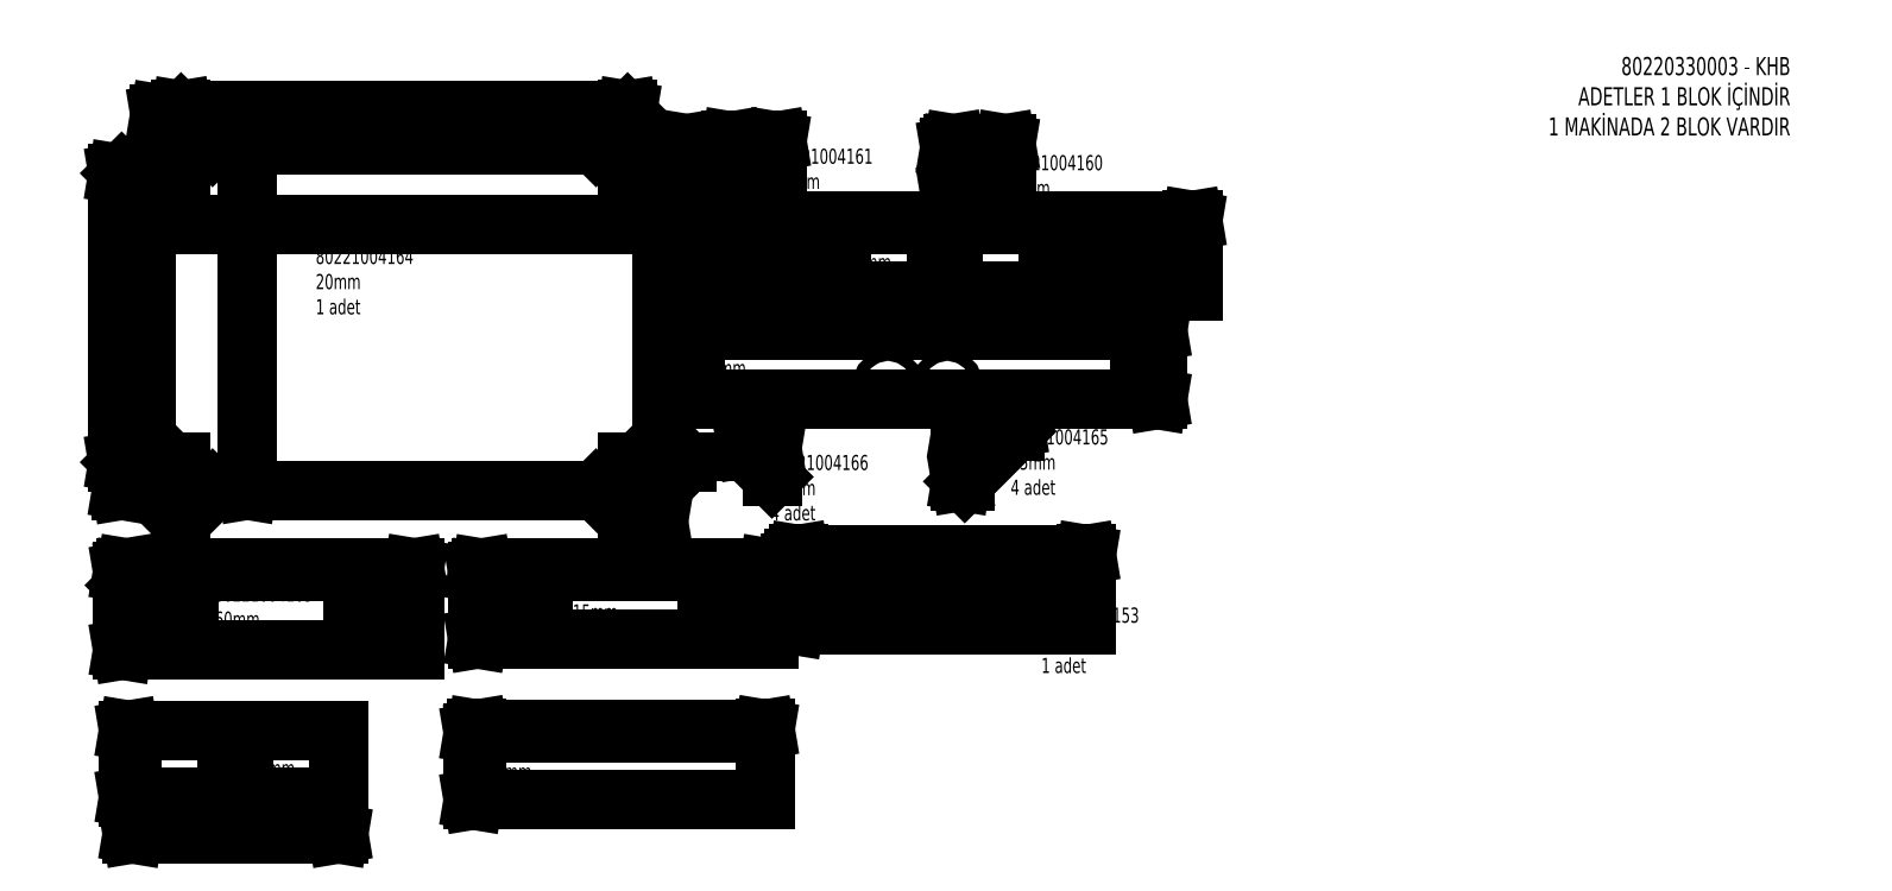
<metadata>
{"format":"dxf","ext":"dxf","renderer":"ezdxf+matplotlib","layout":"modelspace","background":"white","min_lineweight":24,"dpi":150}
</metadata>
<code>
0
SECTION
2
ENTITIES
0
MTEXT
8
0
10
493
20
1494
30
0
40
33.07
41
0
46
0
71
     1
72
     1
1
80221004164^J20mm^J1 adet
7
SLDTEXTSTYLE0
73
     1
44
1
0
MTEXT
8
0
10
3723
20
1914
30
0
40
39.69
41
0
46
0
71
     3
72
     1
1
80220330003 - KHB^JADETLER 1 BLOK İÇİNDİR^J1 MAKİNADA 2 BLOK VARDIR
7
SLDTEXTSTYLE1
73
     1
44
1
0
LINE
8
0
10
1437
20
1049
30
0
11
1492
21
1049
31
0
0
LINE
8
0
10
1492
20
1049
30
0
11
1492
21
994
31
0
0
LINE
8
0
10
1492
20
994
30
0
11
1437
21
1049
31
0
0
DIMENSION
8
0
280
     0
2
_D
10
1492
20
1057
30
0
11
1465
21
1057
31
0
70
   160
1
<>
71
     2
42
-1
73
     0
74
     0
75
     0
3
SLDDIMSTYLE0
13
1437
23
1049
33
0
14
1492
24
1049
34
0
0
MTEXT
8
0
10
1489
20
1042
30
0
40
33.07
41
0
46
0
71
     1
72
     1
1
80221004166^J15mm^J4 adet
7
SLDTEXTSTYLE0
73
     1
44
1
0
LINE
8
0
10
1914
20
1094
30
0
11
2024
21
1094
31
0
0
LINE
8
0
10
2024
20
1094
30
0
11
1914
21
983.9
31
0
0
LINE
8
0
10
1914
20
983.9
30
0
11
1914
21
1094
31
0
0
DIMENSION
8
0
280
     0
2
_D_1
10
2024
20
1102
30
0
11
1969
21
1102
31
0
70
   160
1
<>
71
     2
42
-1
73
     0
74
     0
75
     0
3
SLDDIMSTYLE0
13
1914
23
1094
33
0
14
2024
24
1094
34
0
0
DIMENSION
8
0
280
     0
2
_D_2
10
1906
20
1094
30
0
11
1906
21
1039
31
0
70
   160
1
<>
71
     2
42
-1
73
     0
74
     0
75
     0
3
SLDDIMSTYLE0
13
1914
23
983.9
33
0
14
1914
24
1094
34
0
50
90
0
MTEXT
8
0
10
2015
20
1098
30
0
40
33.07
41
0
46
0
71
     1
72
     1
1
80221004165^J15mm^J4 adet
7
SLDTEXTSTYLE0
73
     1
44
1
0
LINE
8
0
10
1176
20
1026
30
0
11
1176
21
896.1
31
0
0
LINE
8
0
10
1107
20
965.1
30
0
11
267
21
965.1
31
0
0
LINE
8
0
10
267
20
965.1
30
0
11
198
21
896.1
31
0
0
LINE
8
0
10
198
20
896.1
30
0
11
198
21
1026
31
0
0
LINE
8
0
10
198
20
1026
30
0
11
67.95
21
1026
31
0
0
LINE
8
0
10
67.95
20
1026
30
0
11
122
21
1080
31
0
0
LINE
8
0
10
122
20
1080
30
0
11
122
21
1605
31
0
0
LINE
8
0
10
122
20
1605
30
0
11
67.95
21
1659
31
0
0
LINE
8
0
10
67.95
20
1659
30
0
11
198
21
1659
31
0
0
LINE
8
0
10
198
20
1659
30
0
11
198
21
1789
31
0
0
LINE
8
0
10
198
20
1789
30
0
11
267
21
1720
31
0
0
LINE
8
0
10
267
20
1720
30
0
11
1107
21
1720
31
0
0
LINE
8
0
10
1107
20
1720
30
0
11
1176
21
1789
31
0
0
LINE
8
0
10
1176
20
1789
30
0
11
1176
21
1659
31
0
0
LINE
8
0
10
1176
20
1659
30
0
11
1306
21
1659
31
0
0
LINE
8
0
10
1306
20
1659
30
0
11
1252
21
1605
31
0
0
LINE
8
0
10
1252
20
1605
30
0
11
1252
21
1080
31
0
0
LINE
8
0
10
1252
20
1080
30
0
11
1306
21
1026
31
0
0
LINE
8
0
10
1306
20
1026
30
0
11
1176
21
1026
31
0
0
LINE
8
0
10
1176
20
896.1
30
0
11
1107
21
965.1
31
0
0
DIMENSION
8
0
280
     0
2
_D_3
10
1252
20
1548
30
0
11
697.4
21
1548
31
0
70
   160
1
<>
71
     2
42
-1
73
     0
74
     0
75
     0
3
SLDDIMSTYLE1
13
122
23
1605
33
0
14
1252
24
1605
34
0
0
DIMENSION
8
0
280
     0
2
_D_4
10
343.6
20
965.1
30
0
11
343.6
21
1373
31
0
70
   160
1
<>
71
     2
42
-1
73
     0
74
     0
75
     0
3
SLDDIMSTYLE1
13
267
23
1720
33
0
14
267
24
965.1
34
0
50
90
0
DIMENSION
8
0
280
     0
2
_D_5
10
59.95
20
1026
30
0
11
59.95
21
1346
31
0
70
   160
1
<>
71
     2
42
-1
73
     0
74
     0
75
     0
3
SLDDIMSTYLE1
13
67.95
23
1659
33
0
14
67.95
24
1026
34
0
50
90
0
DIMENSION
8
0
280
     0
2
_D_6
10
1176
20
1797
30
0
11
713.1
21
1797
31
0
70
   160
1
<>
71
     2
42
-1
73
     0
74
     0
75
     0
3
SLDDIMSTYLE1
13
198
23
1789
33
0
14
1176
24
1789
34
0
0
DIMENSION
8
0
280
     0
2
_D_7
10
151.8
20
1789
30
0
11
151.8
21
1727
31
0
70
   160
1
<>
71
     2
42
-1
73
     0
74
     0
75
     0
3
SLDDIMSTYLE1
13
198
23
1659
33
0
14
198
24
1789
34
0
50
90
0
DIMENSION
8
0
280
     0
2
_D_8
10
1306
20
1724
30
0
11
1233
21
1724
31
0
70
   160
1
<>
71
     2
42
-1
73
     0
74
     0
75
     0
3
SLDDIMSTYLE1
13
1176
23
1659
33
0
14
1306
24
1659
34
0
0
DIMENSION
8
0
280
     0
2
_D_9
10
67.95
20
964.7
30
0
11
128.6
21
964.7
31
0
70
   160
1
<>
71
     2
42
-1
73
     0
74
     0
75
     0
3
SLDDIMSTYLE1
13
198
23
1026
33
0
14
67.95
24
1026
34
0
0
DIMENSION
8
0
280
     0
2
_D_10
10
1243
20
896.1
30
0
11
1243
21
969.3
31
0
70
   160
1
<>
71
     2
42
-1
73
     0
74
     0
75
     0
3
SLDDIMSTYLE1
13
1306
23
1026
33
0
14
1176
24
896.1
34
0
50
90
0
CIRCLE
8
0
10
663.7
20
674.5
30
0
40
15
0
LINE
8
0
10
168.2
20
786.5
30
0
11
168.2
21
766.5
31
0
0
LINE
8
0
10
619.2
20
786.5
30
0
11
168.2
21
786.5
31
0
0
LINE
8
0
10
619.2
20
766.5
30
0
11
619.2
21
786.5
31
0
0
LINE
8
0
10
699.2
20
766.5
30
0
11
619.2
21
766.5
31
0
0
LINE
8
0
10
709.2
20
756.5
30
0
11
699.2
21
766.5
31
0
0
LINE
8
0
10
709.2
20
614.5
30
0
11
709.2
21
756.5
31
0
0
LINE
8
0
10
599.2
20
614.5
30
0
11
709.2
21
614.5
31
0
0
LINE
8
0
10
599.2
20
689.5
30
0
11
599.2
21
614.5
31
0
0
LINE
8
0
10
573.2
20
689.5
30
0
11
599.2
21
689.5
31
0
0
LINE
8
0
10
573.2
20
614.5
30
0
11
573.2
21
689.5
31
0
0
LINE
8
0
10
214.2
20
614.5
30
0
11
573.2
21
614.5
31
0
0
LINE
8
0
10
214.2
20
689.5
30
0
11
214.2
21
614.5
31
0
0
LINE
8
0
10
188.2
20
689.5
30
0
11
214.2
21
689.5
31
0
0
LINE
8
0
10
188.2
20
614.5
30
0
11
188.2
21
689.5
31
0
0
LINE
8
0
10
78.23
20
614.5
30
0
11
188.2
21
614.5
31
0
0
LINE
8
0
10
78.23
20
756.5
30
0
11
78.23
21
614.5
31
0
0
LINE
8
0
10
88.23
20
766.5
30
0
11
78.23
21
756.5
31
0
0
LINE
8
0
10
168.2
20
766.5
30
0
11
88.23
21
766.5
31
0
0
CIRCLE
8
0
10
123.7
20
674.5
30
0
40
15
0
DIMENSION
8
0
280
     0
2
_D_11
10
709.2
20
794.5
30
0
11
393.7
21
794.5
31
0
70
   160
1
<>
71
     2
42
-1
73
     0
74
     0
75
     0
3
SLDDIMSTYLE0
13
78.23
23
756.5
33
0
14
709.2
24
756.5
34
0
50
0
0
DIMENSION
8
0
280
     0
2
_D_12
10
70.23
20
614.5
30
0
11
70.23
21
700.5
31
0
70
   160
1
<>
71
     2
42
-1
73
     0
74
     0
75
     0
3
SLDDIMSTYLE0
13
168.2
23
786.5
33
0
14
78.23
24
614.5
34
0
50
90
0
MTEXT
8
0
10
271.9
20
754.1
30
0
40
33.07
41
0
46
0
71
     1
72
     1
1
80221004163^J60mm^J2 adet
7
SLDTEXTSTYLE0
73
     1
44
1
0
INSERT
8
0
2
SW_CENTERMARKSYMBOL_0
10
123.7
20
674.5
30
0
0
INSERT
8
0
2
SW_CENTERMARKSYMBOL_1
10
663.7
20
674.5
30
0
0
LINE
8
0
10
1503
20
1721
30
0
11
1403
21
1721
31
0
0
LINE
8
0
10
1503
20
1646
30
0
11
1503
21
1721
31
0
0
LINE
8
0
10
1403
20
1646
30
0
11
1503
21
1646
31
0
0
LINE
8
0
10
1403
20
1721
30
0
11
1403
21
1646
31
0
0
DIMENSION
8
0
280
     0
2
_D_13
10
1403
20
1729
30
0
11
1453
21
1729
31
0
70
   160
1
<>
71
     2
42
-1
73
     0
74
     0
75
     0
3
SLDDIMSTYLE0
13
1503
23
1721
33
0
14
1403
24
1721
34
0
0
DIMENSION
8
0
280
     0
2
_D_14
10
1395
20
1646
30
0
11
1395
21
1684
31
0
70
   160
1
<>
71
     2
42
-1
73
     0
74
     0
75
     0
3
SLDDIMSTYLE0
13
1403
23
1721
33
0
14
1403
24
1646
34
0
50
90
0
MTEXT
8
0
10
1499
20
1713
30
0
40
33.07
41
0
46
0
71
     1
72
     1
1
80221004161^J20mm^J4 adet
7
SLDTEXTSTYLE0
73
     1
44
1
0
LINE
8
0
10
1890
20
1716
30
0
11
2005
21
1716
31
0
0
LINE
8
0
10
2005
20
1716
30
0
11
2005
21
1616
31
0
0
LINE
8
0
10
2005
20
1616
30
0
11
1890
21
1616
31
0
0
LINE
8
0
10
1890
20
1616
30
0
11
1890
21
1716
31
0
0
DIMENSION
8
0
280
     0
2
_D_15
10
2005
20
1724
30
0
11
1947
21
1724
31
0
70
   160
1
<>
71
     2
42
-1
73
     0
74
     0
75
     0
3
SLDDIMSTYLE0
13
1890
23
1716
33
0
14
2005
24
1716
34
0
0
DIMENSION
8
0
280
     0
2
_D_16
10
1882
20
1716
30
0
11
1882
21
1666
31
0
70
   160
1
<>
71
     2
42
-1
73
     0
74
     0
75
     0
3
SLDDIMSTYLE0
13
1890
23
1616
33
0
14
1890
24
1716
34
0
50
90
0
MTEXT
8
0
10
2003
20
1699
30
0
40
33.07
41
0
46
0
71
     1
72
     1
1
80221004160^J50mm^J2 adet
7
SLDTEXTSTYLE0
73
     1
44
1
0
LINE
8
0
10
91.2
20
439
30
0
11
91.2
21
292
31
0
0
LINE
8
0
10
299.7
20
439
30
0
11
91.2
21
439
31
0
0
LINE
8
0
10
299.7
20
364
30
0
11
299.7
21
439
31
0
0
LINE
8
0
10
334.7
20
364
30
0
11
299.7
21
364
31
0
0
LINE
8
0
10
334.7
20
439
30
0
11
334.7
21
364
31
0
0
LINE
8
0
10
543.2
20
439
30
0
11
334.7
21
439
31
0
0
LINE
8
0
10
543.2
20
292
30
0
11
543.2
21
439
31
0
0
LINE
8
0
10
91.2
20
292
30
0
11
543.2
21
292
31
0
0
DIMENSION
8
0
280
     0
2
_D_17
10
83.2
20
292
30
0
11
83.2
21
365.5
31
0
70
   160
1
<>
71
     2
42
-1
73
     0
74
     0
75
     0
3
SLDDIMSTYLE0
13
91.2
23
439
33
0
14
91.2
24
292
34
0
50
90
0
DIMENSION
8
0
280
     0
2
_D_18
10
543.2
20
212
30
0
11
330.4
21
212
31
0
70
   160
1
<>
71
     2
42
-1
73
     0
74
     0
75
     0
3
SLDDIMSTYLE0
13
91.2
23
292
33
0
14
543.2
24
292
34
0
0
MTEXT
8
0
10
348.8
20
427.8
30
0
40
33.07
41
0
46
0
71
     1
72
     1
1
80221004159^J20mm^J2 adet
7
SLDTEXTSTYLE0
73
     1
44
1
0
CIRCLE
8
0
10
2364
20
1441
30
0
40
20
0
LINE
8
0
10
1327
20
1548
30
0
11
1327
21
1401
31
0
0
LINE
8
0
10
1443
20
1548
30
0
11
1327
21
1548
31
0
0
LINE
8
0
10
1443
20
1473
30
0
11
1443
21
1548
31
0
0
LINE
8
0
10
1463
20
1473
30
0
11
1443
21
1473
31
0
0
LINE
8
0
10
1463
20
1548
30
0
11
1463
21
1473
31
0
0
LINE
8
0
10
1579
20
1548
30
0
11
1463
21
1548
31
0
0
LINE
8
0
10
1579
20
1473
30
0
11
1579
21
1548
31
0
0
LINE
8
0
10
1644
20
1473
30
0
11
1579
21
1473
31
0
0
LINE
8
0
10
1644
20
1548
30
0
11
1644
21
1473
31
0
0
LINE
8
0
10
1853
20
1548
30
0
11
1644
21
1548
31
0
0
LINE
8
0
10
1853
20
1473
30
0
11
1853
21
1548
31
0
0
LINE
8
0
10
1888
20
1473
30
0
11
1853
21
1473
31
0
0
LINE
8
0
10
1888
20
1548
30
0
11
1888
21
1473
31
0
0
LINE
8
0
10
2097
20
1548
30
0
11
1888
21
1548
31
0
0
LINE
8
0
10
2097
20
1473
30
0
11
2097
21
1548
31
0
0
LINE
8
0
10
2162
20
1473
30
0
11
2097
21
1473
31
0
0
LINE
8
0
10
2162
20
1548
30
0
11
2162
21
1473
31
0
0
LINE
8
0
10
2278
20
1548
30
0
11
2162
21
1548
31
0
0
LINE
8
0
10
2278
20
1473
30
0
11
2278
21
1548
31
0
0
LINE
8
0
10
2298
20
1473
30
0
11
2278
21
1473
31
0
0
LINE
8
0
10
2298
20
1548
30
0
11
2298
21
1473
31
0
0
LINE
8
0
10
2414
20
1548
30
0
11
2298
21
1548
31
0
0
LINE
8
0
10
2414
20
1401
30
0
11
2414
21
1548
31
0
0
LINE
8
0
10
1327
20
1401
30
0
11
2414
21
1401
31
0
0
CIRCLE
8
0
10
1377
20
1441
30
0
40
20
0
DIMENSION
8
0
280
     0
2
_D_19
10
2414
20
1556
30
0
11
1870
21
1556
31
0
70
   160
1
<>
71
     2
42
-1
73
     0
74
     0
75
     0
3
SLDDIMSTYLE0
13
1327
23
1548
33
0
14
2414
24
1548
34
0
0
DIMENSION
8
0
280
     0
2
_D_20
10
1319
20
1401
30
0
11
1319
21
1474
31
0
70
   160
1
<>
71
     2
42
-1
73
     0
74
     0
75
     0
3
SLDDIMSTYLE0
13
1327
23
1548
33
0
14
1327
24
1401
34
0
50
90
0
MTEXT
8
0
10
1655
20
1536
30
0
40
33.07
41
0
46
0
71
     1
72
     1
1
80221004158^J20mm^J2 adet
7
SLDTEXTSTYLE0
73
     1
44
1
0
INSERT
8
0
2
SW_CENTERMARKSYMBOL_2
10
1377
20
1441
30
0
0
INSERT
8
0
2
SW_CENTERMARKSYMBOL_3
10
2364
20
1441
30
0
0
CIRCLE
8
0
10
1876
20
1195
30
0
40
12.5
0
CIRCLE
8
0
10
1746
20
1195
30
0
40
12.5
0
LINE
8
0
10
2299
20
1315
30
0
11
1324
21
1315
31
0
0
LINE
8
0
10
2299
20
1163
30
0
11
2299
21
1315
31
0
0
LINE
8
0
10
1324
20
1163
30
0
11
2299
21
1163
31
0
0
LINE
8
0
10
1324
20
1315
30
0
11
1324
21
1163
31
0
0
DIMENSION
8
0
280
     0
2
_D_21
10
1324
20
1323
30
0
11
1811
21
1323
31
0
70
   160
1
<>
71
     2
42
-1
73
     0
74
     0
75
     0
3
SLDDIMSTYLE0
13
2299
23
1315
33
0
14
1324
24
1315
34
0
0
DIMENSION
8
0
280
     0
2
_D_22
10
2337
20
1315
30
0
11
2337
21
1239
31
0
70
   160
1
<>
71
     2
42
-1
73
     0
74
     0
75
     0
3
SLDDIMSTYLE0
13
2299
23
1163
33
0
14
2299
24
1315
34
0
50
90
0
MTEXT
8
0
10
1337
20
1304
30
0
40
33.07
41
0
46
0
71
     1
72
     1
1
80221004157^J20mm^J2 adet
7
SLDTEXTSTYLE0
73
     1
44
1
0
LINE
8
0
10
846
20
433.2
30
0
11
846
21
286.2
31
0
0
LINE
8
0
10
1477
20
433.2
30
0
11
846
21
433.2
31
0
0
LINE
8
0
10
1477
20
286.2
30
0
11
1477
21
433.2
31
0
0
LINE
8
0
10
846
20
286.2
30
0
11
1477
21
286.2
31
0
0
DIMENSION
8
0
280
     0
2
_D_23
10
846
20
441.2
30
0
11
1162
21
441.2
31
0
70
   160
1
<>
71
     2
42
-1
73
     0
74
     0
75
     0
3
SLDDIMSTYLE0
13
1477
23
433.2
33
0
14
846
24
433.2
34
0
0
DIMENSION
8
0
280
     0
2
_D_24
10
838
20
286.2
30
0
11
838
21
359.7
31
0
70
   160
1
<>
71
     2
42
-1
73
     0
74
     0
75
     0
3
SLDDIMSTYLE0
13
846
23
433.2
33
0
14
846
24
286.2
34
0
50
90
0
MTEXT
8
0
10
867.4
20
420.4
30
0
40
33.07
41
0
46
0
71
     1
72
     1
1
80221004155^J20mm^J2 adet
7
SLDTEXTSTYLE0
73
     1
44
1
0
CIRCLE
8
0
10
1441
20
699.1
30
0
40
15
0
CIRCLE
8
0
10
901.2
20
699.1
30
0
40
15
0
LINE
8
0
10
965.7
20
639.1
30
0
11
965.7
21
714.1
31
0
0
LINE
8
0
10
855.7
20
639.1
30
0
11
965.7
21
639.1
31
0
0
LINE
8
0
10
855.7
20
786.1
30
0
11
855.7
21
639.1
31
0
0
LINE
8
0
10
1487
20
786.1
30
0
11
855.7
21
786.1
31
0
0
LINE
8
0
10
1487
20
639.1
30
0
11
1487
21
786.1
31
0
0
LINE
8
0
10
1377
20
639.1
30
0
11
1487
21
639.1
31
0
0
LINE
8
0
10
1377
20
714.1
30
0
11
1377
21
639.1
31
0
0
LINE
8
0
10
1351
20
714.1
30
0
11
1377
21
714.1
31
0
0
LINE
8
0
10
1351
20
639.1
30
0
11
1351
21
714.1
31
0
0
LINE
8
0
10
991.7
20
639.1
30
0
11
1351
21
639.1
31
0
0
LINE
8
0
10
991.7
20
714.1
30
0
11
991.7
21
639.1
31
0
0
LINE
8
0
10
965.7
20
714.1
30
0
11
991.7
21
714.1
31
0
0
DIMENSION
8
0
280
     0
2
_D_25
10
855.7
20
794.1
30
0
11
1171
21
794.1
31
0
70
   160
1
<>
71
     2
42
-1
73
     0
74
     0
75
     0
3
SLDDIMSTYLE0
13
1487
23
786.1
33
0
14
855.7
24
786.1
34
0
0
DIMENSION
8
0
280
     0
2
_D_26
10
847.7
20
639.1
30
0
11
847.7
21
712.6
31
0
70
   160
1
<>
71
     2
42
-1
73
     0
74
     0
75
     0
3
SLDDIMSTYLE0
13
855.7
23
786.1
33
0
14
855.7
24
639.1
34
0
50
90
0
MTEXT
8
0
10
1056
20
769.8
30
0
40
33.07
41
0
46
0
71
     1
72
     1
1
80221004154^J15mm^J2 adet
7
SLDTEXTSTYLE0
73
     1
44
1
0
INSERT
8
0
2
SW_CENTERMARKSYMBOL_4
10
901.2
20
699.1
30
0
0
INSERT
8
0
2
SW_CENTERMARKSYMBOL_5
10
1441
20
699.1
30
0
0
CIRCLE
8
0
10
2135
20
728.9
30
0
40
15
0
LINE
8
0
10
2071
20
743.9
30
0
11
2071
21
668.9
31
0
0
LINE
8
0
10
2045
20
743.9
30
0
11
2071
21
743.9
31
0
0
LINE
8
0
10
2045
20
668.9
30
0
11
2045
21
743.9
31
0
0
LINE
8
0
10
1943
20
668.9
30
0
11
2045
21
668.9
31
0
0
LINE
8
0
10
1943
20
743.9
30
0
11
1943
21
668.9
31
0
0
LINE
8
0
10
1917
20
743.9
30
0
11
1943
21
743.9
31
0
0
LINE
8
0
10
1917
20
668.9
30
0
11
1917
21
743.9
31
0
0
LINE
8
0
10
1813
20
668.9
30
0
11
1917
21
668.9
31
0
0
LINE
8
0
10
1813
20
743.9
30
0
11
1813
21
668.9
31
0
0
LINE
8
0
10
1787
20
743.9
30
0
11
1813
21
743.9
31
0
0
LINE
8
0
10
1787
20
668.9
30
0
11
1787
21
743.9
31
0
0
LINE
8
0
10
1686
20
668.9
30
0
11
1787
21
668.9
31
0
0
LINE
8
0
10
1686
20
743.9
30
0
11
1686
21
668.9
31
0
0
LINE
8
0
10
1660
20
743.9
30
0
11
1686
21
743.9
31
0
0
LINE
8
0
10
1660
20
668.9
30
0
11
1660
21
743.9
31
0
0
LINE
8
0
10
1550
20
668.9
30
0
11
1660
21
668.9
31
0
0
LINE
8
0
10
1550
20
815.9
30
0
11
1550
21
668.9
31
0
0
LINE
8
0
10
2181
20
815.9
30
0
11
1550
21
815.9
31
0
0
LINE
8
0
10
2181
20
668.9
30
0
11
2181
21
815.9
31
0
0
LINE
8
0
10
2071
20
668.9
30
0
11
2181
21
668.9
31
0
0
CIRCLE
8
0
10
1595
20
728.9
30
0
40
15
0
DIMENSION
8
0
280
     0
2
_D_27
10
1550
20
823.9
30
0
11
1865
21
823.9
31
0
70
   160
1
<>
71
     2
42
-1
73
     0
74
     0
75
     0
3
SLDDIMSTYLE0
13
2181
23
815.9
33
0
14
1550
24
815.9
34
0
0
DIMENSION
8
0
280
     0
2
_D_28
10
1542
20
668.9
30
0
11
1542
21
742.4
31
0
70
   160
1
<>
71
     2
42
-1
73
     0
74
     0
75
     0
3
SLDDIMSTYLE0
13
1550
23
815.9
33
0
14
1550
24
668.9
34
0
50
90
0
MTEXT
8
0
10
2082
20
707.7
30
0
40
33.07
41
0
46
0
71
     1
72
     1
1
80221004153^J30mm^J1 adet
7
SLDTEXTSTYLE0
73
     1
44
1
0
INSERT
8
0
2
SW_CENTERMARKSYMBOL_6
10
1595
20
728.9
30
0
0
INSERT
8
0
2
SW_CENTERMARKSYMBOL_7
10
2135
20
728.9
30
0
0
ENDSEC
0
EOF

</code>
